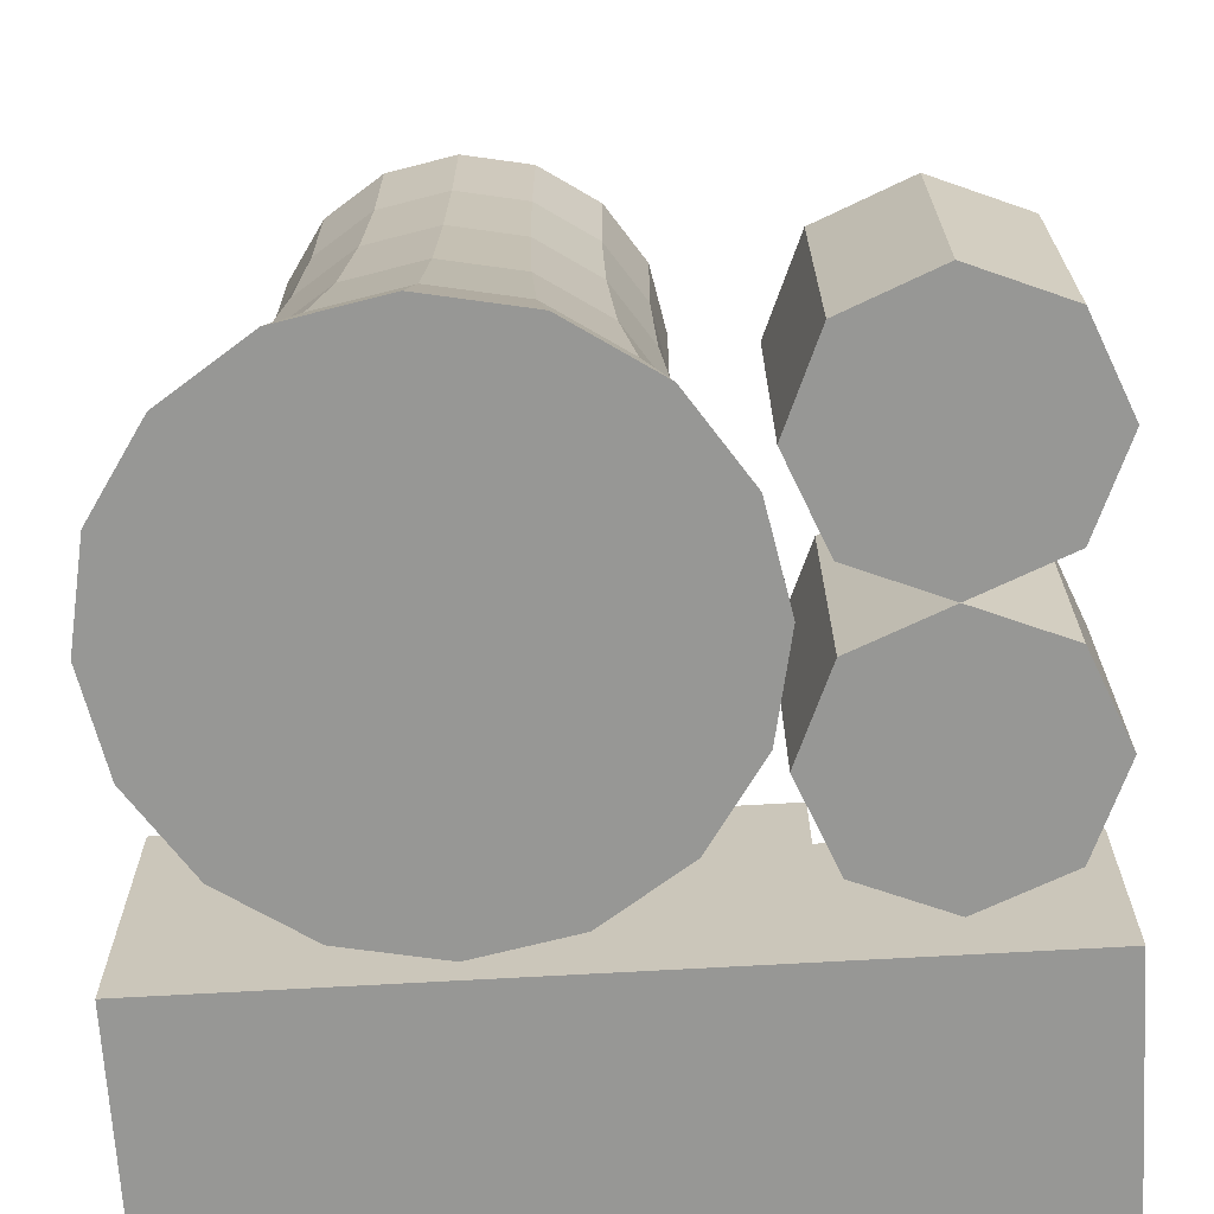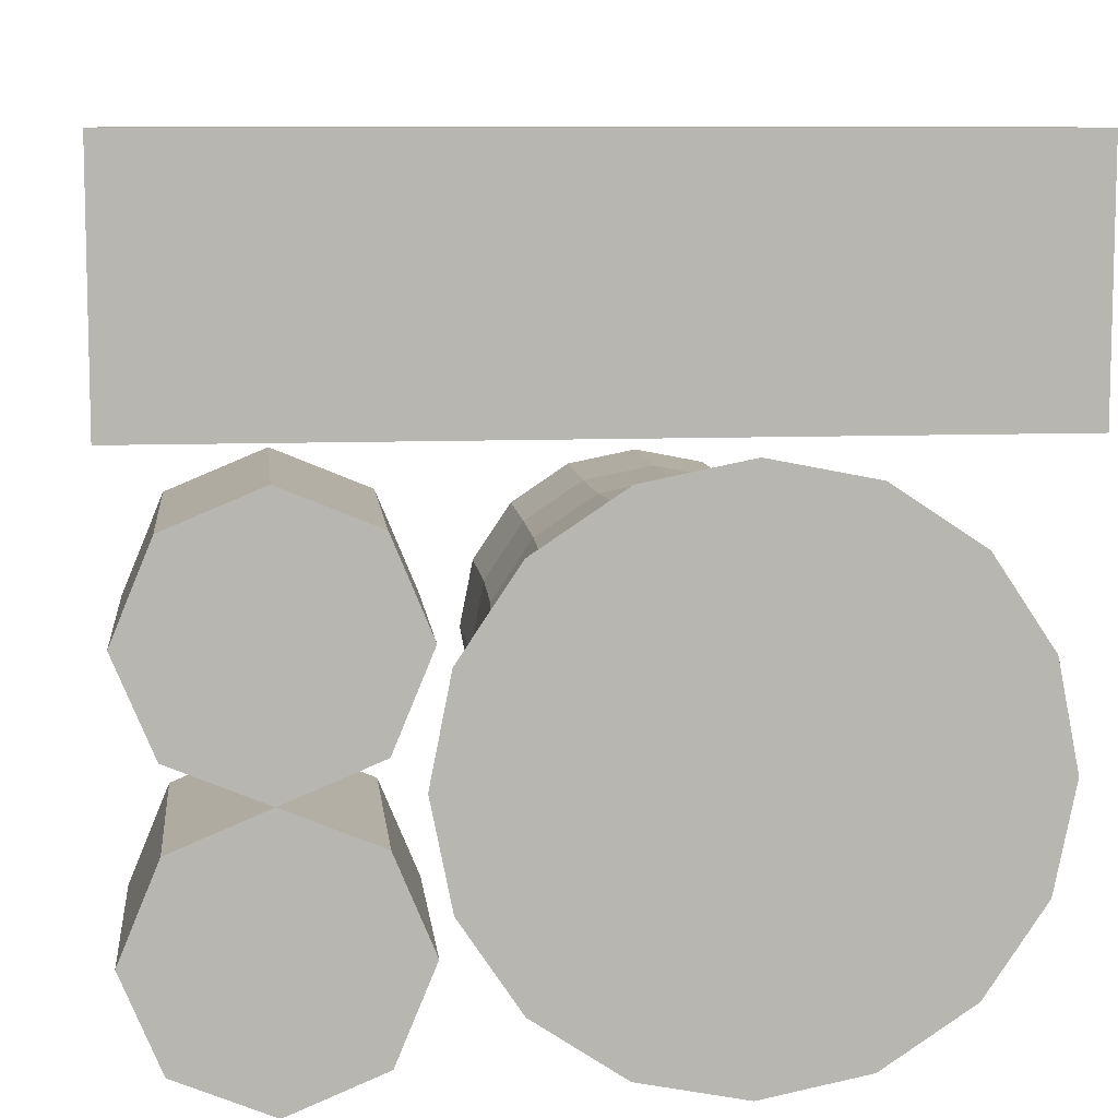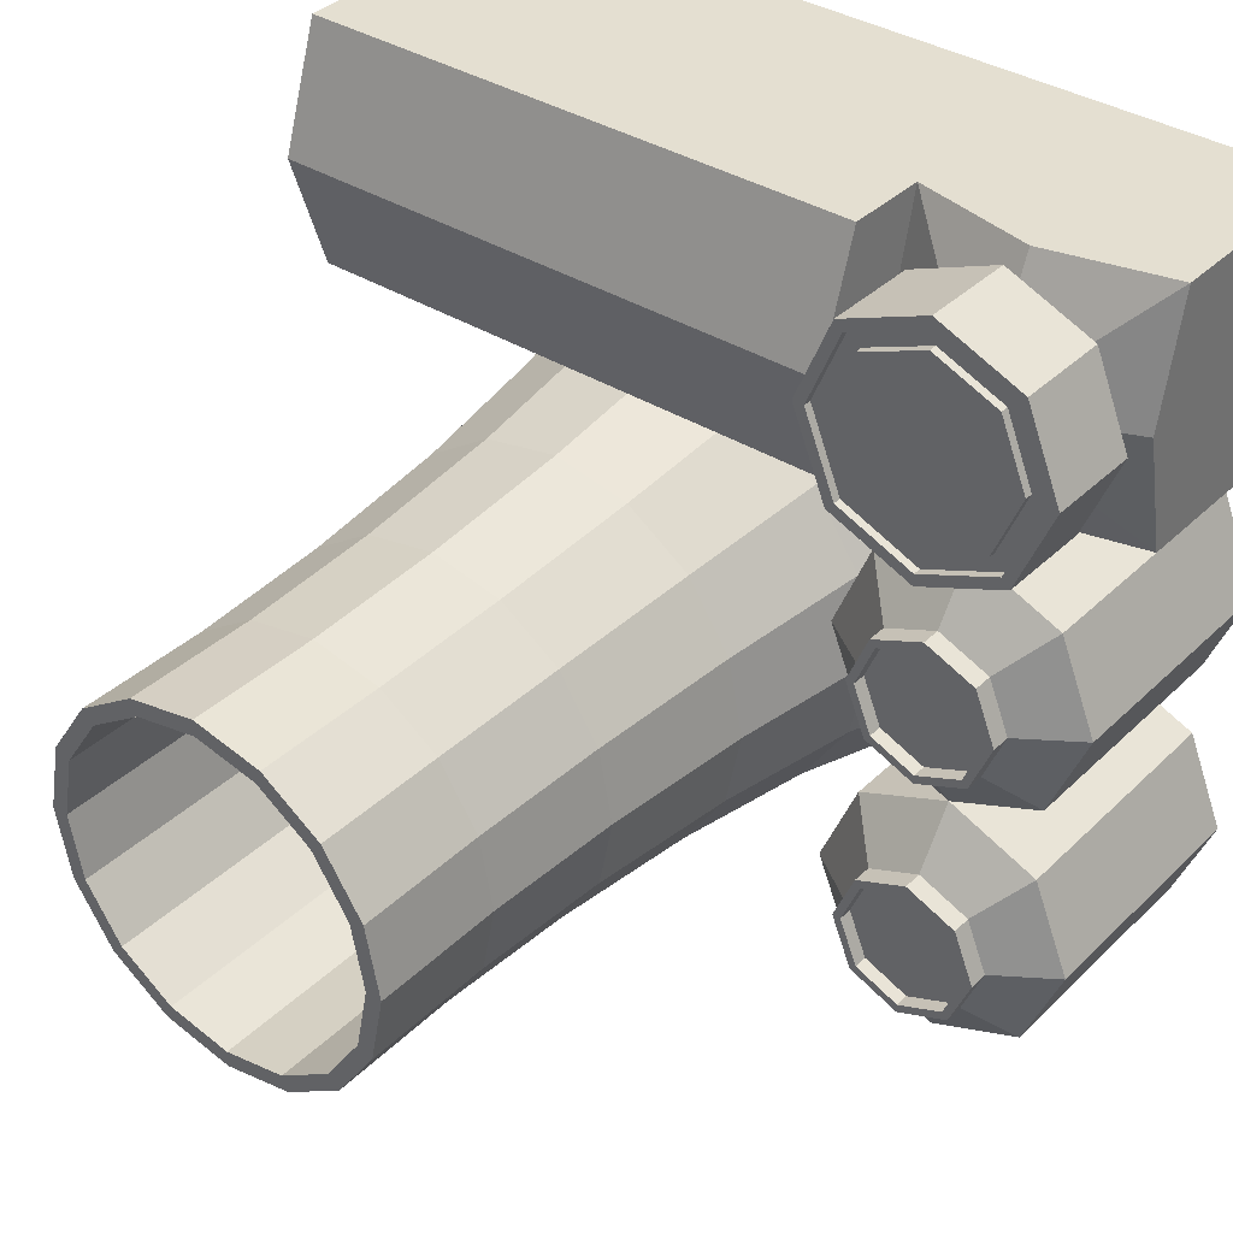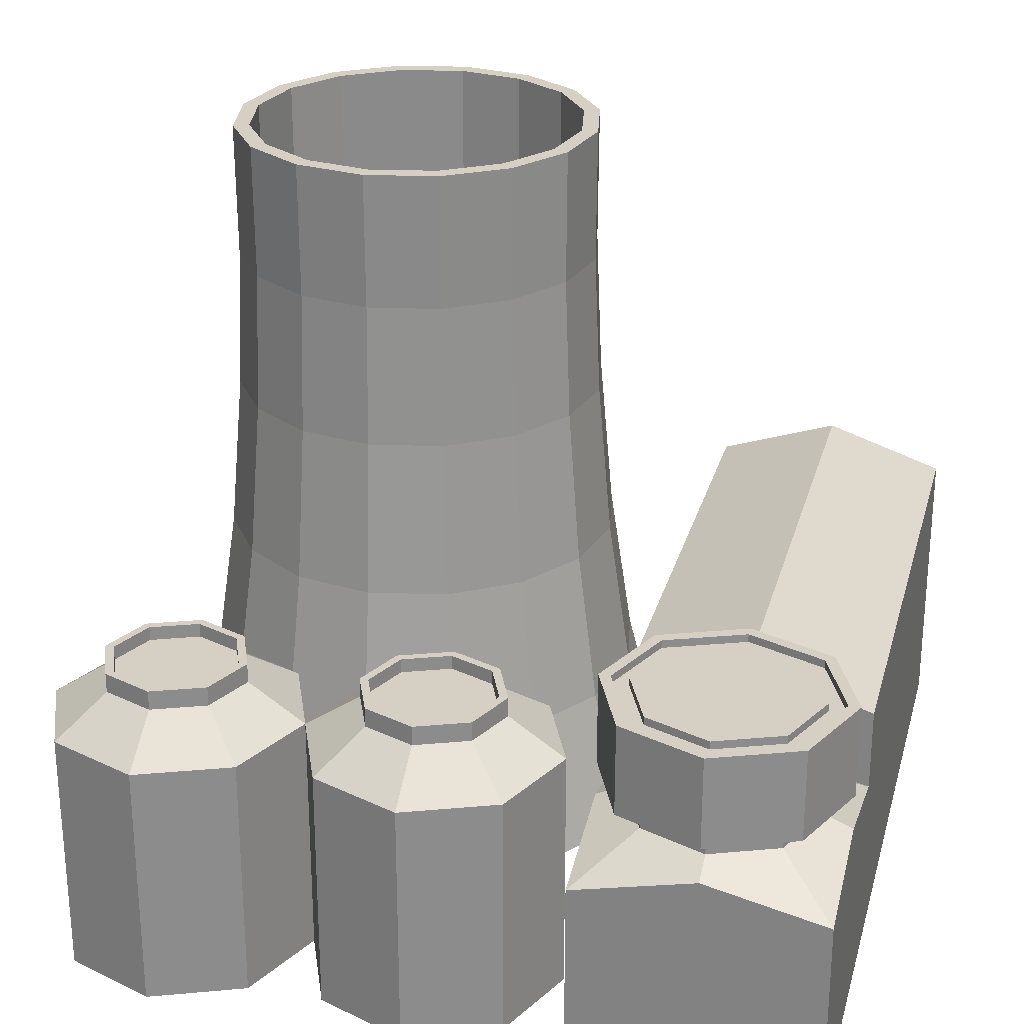
<metadata>
{"format":"obj","ext":"obj","renderer":"f3d","projection":"perspective","resolution":1024,"background":"white","views":[{"elev":-68.1,"azim":-176.7,"up":"+Y"},{"elev":8.9,"azim":-6.2,"up":"+Z"},{"elev":36.6,"azim":-140.9,"up":"+Z"},{"elev":26.1,"azim":-75.6,"up":"+Y"}]}
</metadata>
<code>
o AES
v -0.2 0 0.5
v -0.2 0 0.2
v 0.5 0 0.5
v 0.5 0 0.2
v -0.5 0 0.5
v -0.5 0 0.2
v -0.2688 0.3 0.4312
v -0.2688 0.3 0.2688
v 0.5 0.3 0.5
v 0.5 0.3 0.2
v -0.4312 0.3 0.4312
v -0.4312 0.3 0.2688
v -0.35 0 0.5
v -0.35 0 0.2
v -0.35 0.3 0.4649
v -0.35 0.3 0.2351
v -0.2 0 0.35
v 0.5 0 0.35
v -0.5 0 0.35
v -0.2351 0.3 0.35
v 0.5 0.3 0.35
v -0.4649 0.3 0.35
v -0.35 0 0.35
v -0.2 0.285 0.35
v -0.2 0.25 0.5
v -0.5 0.285 0.35
v -0.5 0.25 0.5
v -0.35 0.285 0.5
v -0.35 0.285 0.2
v -0.2 0.25 0.2
v -0.5 0.25 0.2
v -0.35 0.329 0.2351
v -0.35 0.329 0.4649
v -0.2351 0.329 0.35
v -0.4649 0.329 0.35
v -0.2688 0.329 0.4312
v -0.4312 0.329 0.4312
v -0.2688 0.329 0.2688
v -0.4312 0.329 0.2688
v -0.35 0.329 0.2007
v -0.35 0.329 0.4993
v -0.2007 0.329 0.35
v -0.4993 0.329 0.35
v -0.2444 0.329 0.4556
v -0.4556 0.329 0.4556
v -0.2444 0.329 0.2444
v -0.4556 0.329 0.2444
v -0.35 0.4442 0.2153
v -0.35 0.4442 0.4993
v -0.2007 0.4442 0.35
v -0.4847 0.4442 0.35
v -0.2547 0.4442 0.4453
v -0.4453 0.4442 0.4453
v -0.2547 0.4442 0.2547
v -0.4453 0.4442 0.2547
v -0.2153 0.4442 0.35
v -0.2444 0.4442 0.4556
v -0.4993 0.4442 0.35
v -0.4556 0.4442 0.4556
v -0.35 0.4442 0.4847
v -0.35 0.4442 0.2007
v -0.2444 0.4442 0.2444
v -0.4556 0.4442 0.2444
v -0.35 0.4342 0.2369
v -0.35 0.4342 0.4847
v -0.2153 0.4342 0.35
v -0.4631 0.4342 0.35
v -0.27 0.4342 0.43
v -0.43 0.4342 0.43
v -0.27 0.4342 0.27
v -0.43 0.4342 0.27
v -0.2369 0.4342 0.35
v -0.2547 0.4342 0.4453
v -0.4847 0.4342 0.35
v -0.4453 0.4342 0.4453
v -0.35 0.4342 0.4631
v -0.35 0.4342 0.2153
v -0.2547 0.4342 0.2547
v -0.4453 0.4342 0.2547
v -0.35 0.4442 0.35
v -0.35 0.4442 0.2369
v -0.35 0.4442 0.4631
v -0.2369 0.4442 0.35
v -0.4631 0.4442 0.35
v -0.27 0.4442 0.43
v -0.43 0.4442 0.43
v -0.27 0.4442 0.27
v -0.43 0.4442 0.27
v -0.2 0.35 0.35
v -0.2 0.35 0.5
v 0.5 0.35 0.2
v -0.2 0.35 0.2
v 0.5 0.35 0.35
v 0.5 0.35 0.5
v -0.2 0.4 0.35
v 0.5 0.4 0.35
v 0.15 0 -0.48
v 0.02371 0 -0.4549
v -0.08335 0 -0.3833
v -0.1549 0 -0.2763
v -0.18 0 -0.15
v -0.1549 0 -0.02371
v -0.08335 0 0.08335
v 0.02371 0 0.1549
v 0.15 0 0.18
v 0.2763 0 0.1549
v 0.3833 0 0.08335
v 0.4549 0 -0.02371
v 0.48 0 -0.15
v 0.4549 0 -0.2763
v 0.3833 0 -0.3833
v 0.2763 0 -0.4549
v 0.15 0.1828 -0.4346
v 0.04109 0.1828 -0.4129
v -0.05123 0.1828 -0.3512
v -0.1129 0.1828 -0.2589
v -0.1346 0.1828 -0.15
v -0.1129 0.1828 -0.04109
v -0.05123 0.1828 0.05123
v 0.04109 0.1828 0.1129
v 0.15 0.1828 0.1346
v 0.2589 0.1828 0.1129
v 0.3512 0.1828 0.05123
v 0.4129 0.1828 -0.04109
v 0.4346 0.1828 -0.15
v 0.4129 0.1828 -0.2589
v 0.3512 0.1828 -0.3512
v 0.2589 0.1828 -0.4129
v 0.15 0.3771 -0.4054
v 0.05227 0.3771 -0.3859
v -0.03058 0.3771 -0.3306
v -0.08593 0.3771 -0.2477
v -0.1054 0.3771 -0.15
v -0.08593 0.3771 -0.05227
v -0.03058 0.3771 0.03058
v 0.05227 0.3771 0.08593
v 0.15 0.3771 0.1054
v 0.2477 0.3771 0.08593
v 0.3306 0.3771 0.03058
v 0.3859 0.3771 -0.05227
v 0.4054 0.3771 -0.15
v 0.3859 0.3771 -0.2477
v 0.3306 0.3771 -0.3306
v 0.2477 0.3771 -0.3859
v 0.15 0.574 -0.3877
v 0.05902 0.574 -0.3696
v -0.0181 0.574 -0.3181
v -0.06964 0.574 -0.241
v -0.08774 0.574 -0.15
v -0.06964 0.574 -0.05902
v -0.0181 0.574 0.0181
v 0.05902 0.574 0.06964
v 0.15 0.574 0.08774
v 0.241 0.574 0.06964
v 0.3181 0.574 0.0181
v 0.3696 0.574 -0.05902
v 0.3877 0.574 -0.15
v 0.3696 0.574 -0.241
v 0.3181 0.574 -0.3181
v 0.241 0.574 -0.3696
v 0.15 0.7517 -0.3803
v 0.06188 0.7517 -0.3627
v -0.01283 0.7517 -0.3128
v -0.06274 0.7517 -0.2381
v -0.08027 0.7517 -0.15
v -0.06274 0.7517 -0.06188
v -0.01283 0.7517 0.01283
v 0.06188 0.7517 0.06274
v 0.15 0.7517 0.08027
v 0.2381 0.7517 0.06274
v 0.3128 0.7517 0.01283
v 0.3627 0.7517 -0.06188
v 0.3803 0.7517 -0.15
v 0.3627 0.7517 -0.2381
v 0.3128 0.7517 -0.3128
v 0.2381 0.7517 -0.3627
v 0.15 0.9187 -0.3607
v 0.06936 0.9187 -0.3447
v 0.000993 0.9187 -0.299
v -0.04469 0.9187 -0.2306
v -0.06073 0.9187 -0.15
v -0.04469 0.9187 -0.06936
v 0.000993 0.9187 -0.000993
v 0.06936 0.9187 0.04469
v 0.15 0.9187 0.06073
v 0.2306 0.9187 0.04469
v 0.299 0.9187 -0.000993
v 0.3447 0.9187 -0.06936
v 0.3607 0.9187 -0.15
v 0.3447 0.9187 -0.2306
v 0.299 0.9187 -0.299
v 0.2306 0.9187 -0.3447
v 0.06155 0.9187 -0.3635
v 0.15 0.9187 -0.3811
v -0.01343 0.9187 -0.3134
v -0.06353 0.9187 -0.2384
v -0.08112 0.9187 -0.15
v -0.06353 0.9187 -0.06155
v -0.01343 0.9187 0.01343
v 0.06155 0.9187 0.06353
v 0.15 0.9187 0.08112
v 0.2384 0.9187 0.06353
v 0.3134 0.9187 0.01343
v 0.3635 0.9187 -0.06155
v 0.3811 0.9187 -0.15
v 0.3635 0.9187 -0.2384
v 0.3134 0.9187 -0.3134
v 0.2384 0.9187 -0.3635
v 0.06936 0.3287 -0.3447
v 0.15 0.3287 -0.3607
v 0.000993 0.3287 -0.299
v -0.04469 0.3287 -0.2306
v -0.06073 0.3287 -0.15
v -0.04469 0.3287 -0.06936
v 0.000993 0.3287 -0.000993
v 0.06936 0.3287 0.04469
v 0.15 0.3287 0.06073
v 0.2306 0.3287 0.04469
v 0.299 0.3287 -0.000993
v 0.3447 0.3287 -0.06936
v 0.3607 0.3287 -0.15
v 0.3447 0.3287 -0.2306
v 0.299 0.3287 -0.299
v 0.2306 0.3287 -0.3447
v -0.33 0 -0.16
v -0.4431 0 -0.1131
v -0.49 0 0
v -0.4431 0 0.1131
v -0.33 0 0.16
v -0.2169 0 0.1131
v -0.17 0 0
v -0.2169 0 -0.1131
v -0.4431 0.3138 -0.1131
v -0.33 0.3138 -0.16
v -0.49 0.3138 0
v -0.4431 0.3138 0.1131
v -0.33 0.3138 0.16
v -0.2169 0.3138 0.1131
v -0.17 0.3138 0
v -0.2169 0.3138 -0.1131
v -0.3938 0.3613 -0.0638
v -0.33 0.3613 -0.09022
v -0.4202 0.3613 -0
v -0.3938 0.3613 0.0638
v -0.33 0.3613 0.09022
v -0.2662 0.3613 0.0638
v -0.2398 0.3613 -0
v -0.2662 0.3613 -0.0638
v -0.3862 0.3857 -0.05622
v -0.33 0.3857 -0.0795
v -0.4095 0.3857 -0
v -0.3862 0.3857 0.05622
v -0.33 0.3857 0.0795
v -0.2738 0.3857 0.05622
v -0.2505 0.3857 -0
v -0.2738 0.3857 -0.05622
v -0.3938 0.3857 -0.0638
v -0.33 0.3857 -0.09022
v -0.4202 0.3857 -0
v -0.3938 0.3857 0.0638
v -0.33 0.3857 0.09022
v -0.2662 0.3857 0.0638
v -0.2398 0.3857 -0
v -0.2662 0.3857 -0.0638
v -0.3862 0.3681 -0.05622
v -0.33 0.3681 -0.0795
v -0.4095 0.3681 -0
v -0.3862 0.3681 0.05622
v -0.33 0.3681 0.0795
v -0.2738 0.3681 0.05622
v -0.2505 0.3681 -0
v -0.2738 0.3681 -0.05622
v -0.33 0 -0.48
v -0.4431 0 -0.4331
v -0.49 0 -0.32
v -0.4431 0 -0.2069
v -0.33 0 -0.16
v -0.2169 0 -0.2069
v -0.17 0 -0.32
v -0.2169 0 -0.4331
v -0.4431 0.3138 -0.4331
v -0.33 0.3138 -0.48
v -0.49 0.3138 -0.32
v -0.4431 0.3138 -0.2069
v -0.33 0.3138 -0.16
v -0.2169 0.3138 -0.2069
v -0.17 0.3138 -0.32
v -0.2169 0.3138 -0.4331
v -0.3938 0.3613 -0.3838
v -0.33 0.3613 -0.4102
v -0.4202 0.3613 -0.32
v -0.3938 0.3613 -0.2562
v -0.33 0.3613 -0.2298
v -0.2662 0.3613 -0.2562
v -0.2398 0.3613 -0.32
v -0.2662 0.3613 -0.3838
v -0.3862 0.3857 -0.3762
v -0.33 0.3857 -0.3995
v -0.4095 0.3857 -0.32
v -0.3862 0.3857 -0.2638
v -0.33 0.3857 -0.2405
v -0.2738 0.3857 -0.2638
v -0.2505 0.3857 -0.32
v -0.2738 0.3857 -0.3762
v -0.3938 0.3857 -0.3838
v -0.33 0.3857 -0.4102
v -0.4202 0.3857 -0.32
v -0.3938 0.3857 -0.2562
v -0.33 0.3857 -0.2298
v -0.2662 0.3857 -0.2562
v -0.2398 0.3857 -0.32
v -0.2662 0.3857 -0.3838
v -0.3862 0.3681 -0.3762
v -0.33 0.3681 -0.3995
v -0.4095 0.3681 -0.32
v -0.3862 0.3681 -0.2638
v -0.33 0.3681 -0.2405
v -0.2738 0.3681 -0.2638
v -0.2505 0.3681 -0.32
v -0.2738 0.3681 -0.3762
f 17 18 3 1
f 23 13 5 19
f 9 94 90 25
f 20 34 36 7
f 2 30 10 4
f 14 29 30 2
f 19 26 31 6
f 18 21 9 3
f 13 28 27 5
f 3 9 25 1
f 1 25 28 13
f 6 31 29 14
f 15 33 37 11
f 17 1 13 23
f 2 17 23 14
f 7 36 33 15
f 4 10 21 18
f 5 27 26 19
f 8 38 34 20
f 21 93 94 9
f 14 23 19 6
f 2 4 18 17
f 7 25 24 20
f 22 26 27 11
f 11 27 28 15
f 8 30 29 16
f 15 28 25 7
f 16 29 31 12
f 20 24 30 8
f 12 31 26 22
f 34 42 44 36
f 33 41 45 37
f 36 44 41 33
f 38 46 42 34
f 22 35 39 12
f 12 39 32 16
f 16 32 38 8
f 11 37 35 22
f 44 57 49 41
f 46 62 50 42
f 45 59 58 43
f 40 61 62 46
f 35 43 47 39
f 39 47 40 32
f 32 40 46 38
f 37 45 43 35
f 53 75 74 51
f 48 77 78 54
f 55 79 77 48
f 51 74 79 55
f 41 49 59 45
f 42 50 57 44
f 43 58 63 47
f 47 63 61 40
f 52 57 50 56
f 51 58 59 53
f 53 59 49 60
f 54 62 61 48
f 60 49 57 52
f 48 61 63 55
f 56 50 62 54
f 55 63 58 51
f 72 83 85 68
f 76 82 86 69
f 68 85 82 76
f 70 87 83 72
f 54 78 66 56
f 52 73 65 60
f 60 65 75 53
f 56 66 73 52
f 68 73 66 72
f 67 74 75 69
f 69 75 65 76
f 70 78 77 64
f 76 65 73 68
f 64 77 79 71
f 72 66 78 70
f 71 79 74 67
f 80 84 86 82
f 83 80 82 85
f 87 81 80 83
f 81 88 84 80
f 67 84 88 71
f 71 88 81 64
f 64 81 87 70
f 69 86 84 67
f 92 95 96 91
f 30 92 91 10
f 24 89 92 30
f 10 91 93 21
f 25 90 89 24
f 90 94 96 95
f 91 96 93
f 89 90 95
f 89 95 92
f 93 96 94
f 98 97 112 111 110 109 108 107 106 105 104 103 102 101 100 99
f 123 124 140 139
f 107 108 124 123
f 100 101 117 116
f 108 109 125 124
f 101 102 118 117
f 109 110 126 125
f 102 103 119 118
f 110 111 127 126
f 103 104 120 119
f 111 112 128 127
f 104 105 121 120
f 97 98 114 113
f 112 97 113 128
f 105 106 122 121
f 98 99 115 114
f 106 107 123 122
f 99 100 116 115
f 129 130 146 145
f 116 117 133 132
f 124 125 141 140
f 117 118 134 133
f 125 126 142 141
f 118 119 135 134
f 126 127 143 142
f 119 120 136 135
f 127 128 144 143
f 120 121 137 136
f 113 114 130 129
f 128 113 129 144
f 121 122 138 137
f 114 115 131 130
f 122 123 139 138
f 115 116 132 131
f 150 151 167 166
f 144 129 145 160
f 137 138 154 153
f 130 131 147 146
f 138 139 155 154
f 131 132 148 147
f 139 140 156 155
f 132 133 149 148
f 140 141 157 156
f 133 134 150 149
f 141 142 158 157
f 134 135 151 150
f 142 143 159 158
f 135 136 152 151
f 143 144 160 159
f 136 137 153 152
f 171 172 204 203
f 158 159 175 174
f 151 152 168 167
f 159 160 176 175
f 152 153 169 168
f 145 146 162 161
f 160 145 161 176
f 153 154 170 169
f 146 147 163 162
f 154 155 171 170
f 147 148 164 163
f 155 156 172 171
f 148 149 165 164
f 156 157 173 172
f 149 150 166 165
f 157 158 174 173
f 178 179 211 209
f 164 165 197 196
f 172 173 205 204
f 165 166 198 197
f 173 174 206 205
f 166 167 199 198
f 174 175 207 206
f 167 168 200 199
f 175 176 208 207
f 168 169 201 200
f 161 162 193 194
f 176 161 194 208
f 169 170 202 201
f 162 163 195 193
f 170 171 203 202
f 163 164 196 195
f 178 177 194 193
f 179 178 193 195
f 180 179 195 196
f 181 180 196 197
f 182 181 197 198
f 183 182 198 199
f 184 183 199 200
f 185 184 200 201
f 186 185 201 202
f 187 186 202 203
f 188 187 203 204
f 189 188 204 205
f 190 189 205 206
f 191 190 206 207
f 192 191 207 208
f 177 192 208 194
f 209 211 212 213 214 215 216 217 218 219 220 221 222 223 224 210
f 186 187 219 218
f 179 180 212 211
f 187 188 220 219
f 180 181 213 212
f 188 189 221 220
f 181 182 214 213
f 189 190 222 221
f 182 183 215 214
f 190 191 223 222
f 183 184 216 215
f 191 192 224 223
f 184 185 217 216
f 177 178 209 210
f 192 177 210 224
f 185 186 218 217
f 226 225 232 231 230 229 228 227
f 239 240 248 247
f 230 231 239 238
f 228 229 237 236
f 226 227 235 233
f 231 232 240 239
f 229 230 238 237
f 227 228 236 235
f 225 226 233 234
f 232 225 234 240
f 244 245 261 260
f 237 238 246 245
f 235 236 244 243
f 234 233 241 242
f 240 234 242 248
f 238 239 247 246
f 236 237 245 244
f 233 235 243 241
f 255 256 272 271
f 241 243 259 257
f 247 248 264 263
f 245 246 262 261
f 243 244 260 259
f 242 241 257 258
f 248 242 258 264
f 246 247 263 262
f 249 250 258 257
f 251 249 257 259
f 252 251 259 260
f 253 252 260 261
f 254 253 261 262
f 255 254 262 263
f 256 255 263 264
f 250 256 264 258
f 265 267 268 269 270 271 272 266
f 253 254 270 269
f 251 252 268 267
f 250 249 265 266
f 256 250 266 272
f 254 255 271 270
f 252 253 269 268
f 249 251 267 265
f 274 273 280 279 278 277 276 275
f 287 288 296 295
f 278 279 287 286
f 276 277 285 284
f 274 275 283 281
f 279 280 288 287
f 277 278 286 285
f 275 276 284 283
f 273 274 281 282
f 280 273 282 288
f 292 293 309 308
f 285 286 294 293
f 283 284 292 291
f 282 281 289 290
f 288 282 290 296
f 286 287 295 294
f 284 285 293 292
f 281 283 291 289
f 303 304 320 319
f 289 291 307 305
f 295 296 312 311
f 293 294 310 309
f 291 292 308 307
f 290 289 305 306
f 296 290 306 312
f 294 295 311 310
f 297 298 306 305
f 299 297 305 307
f 300 299 307 308
f 301 300 308 309
f 302 301 309 310
f 303 302 310 311
f 304 303 311 312
f 298 304 312 306
f 313 315 316 317 318 319 320 314
f 301 302 318 317
f 299 300 316 315
f 298 297 313 314
f 304 298 314 320
f 302 303 319 318
f 300 301 317 316
f 297 299 315 313

</code>
